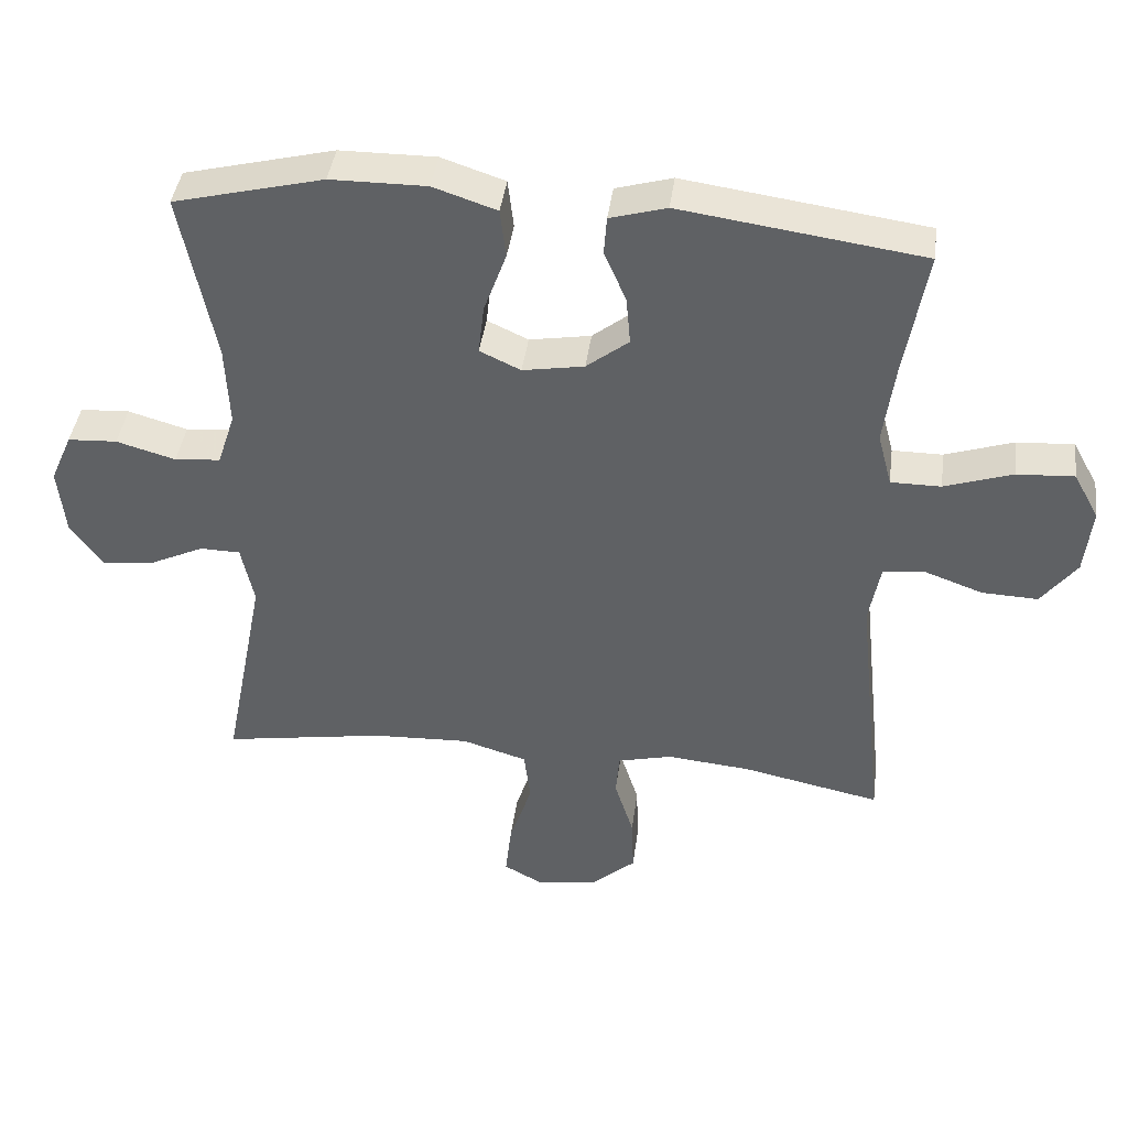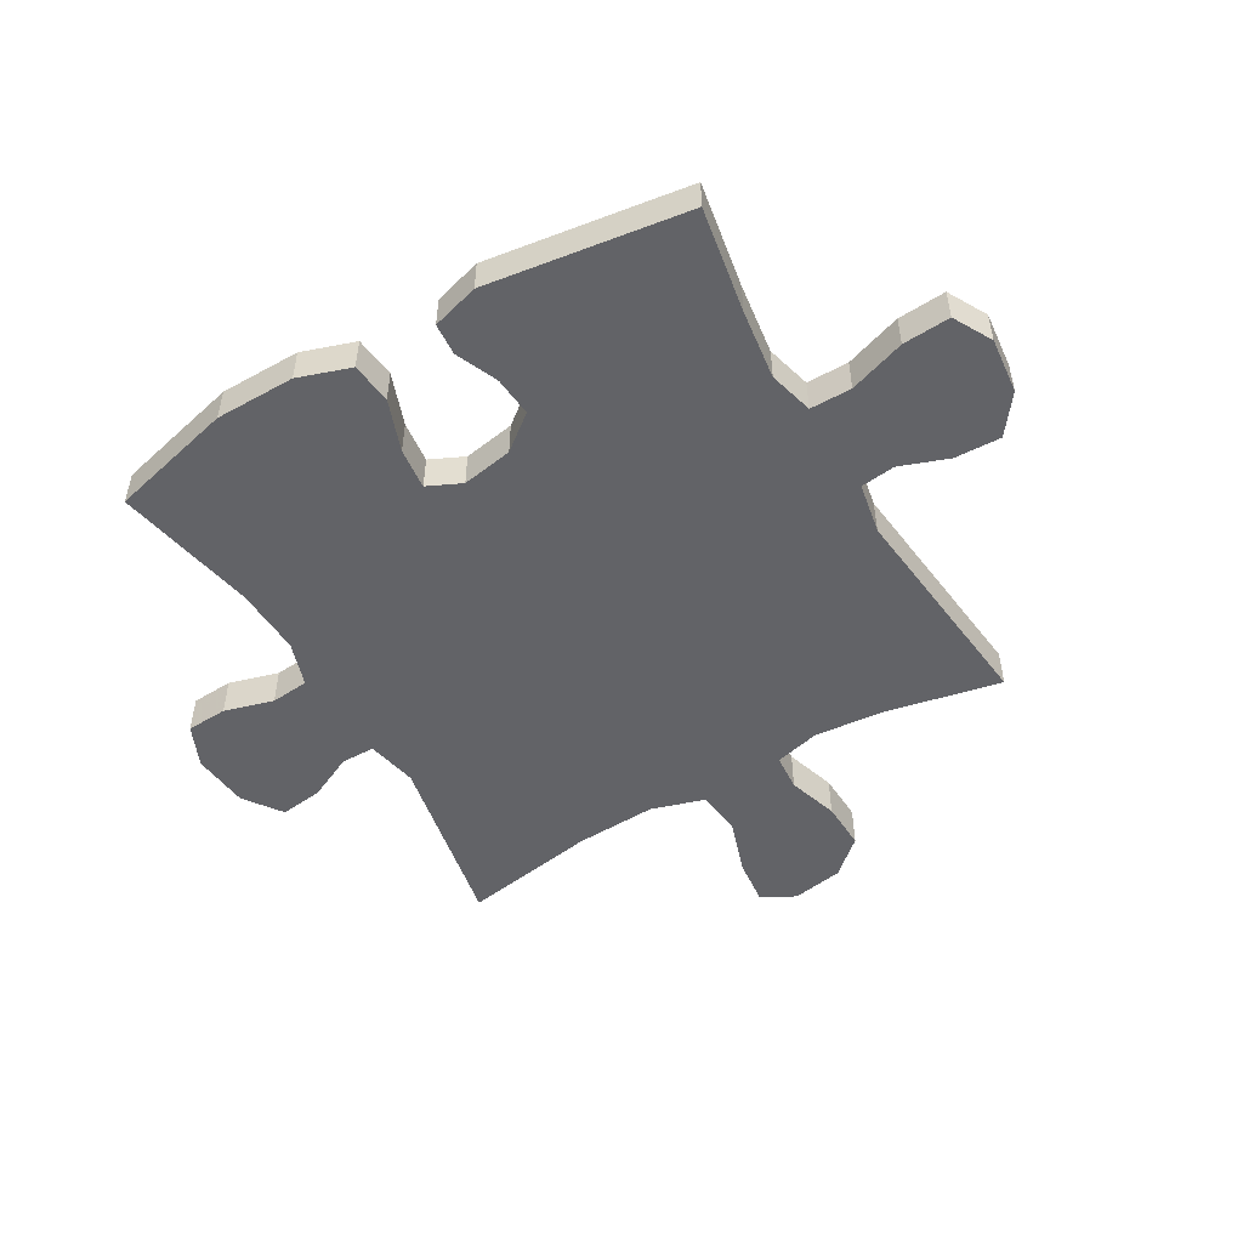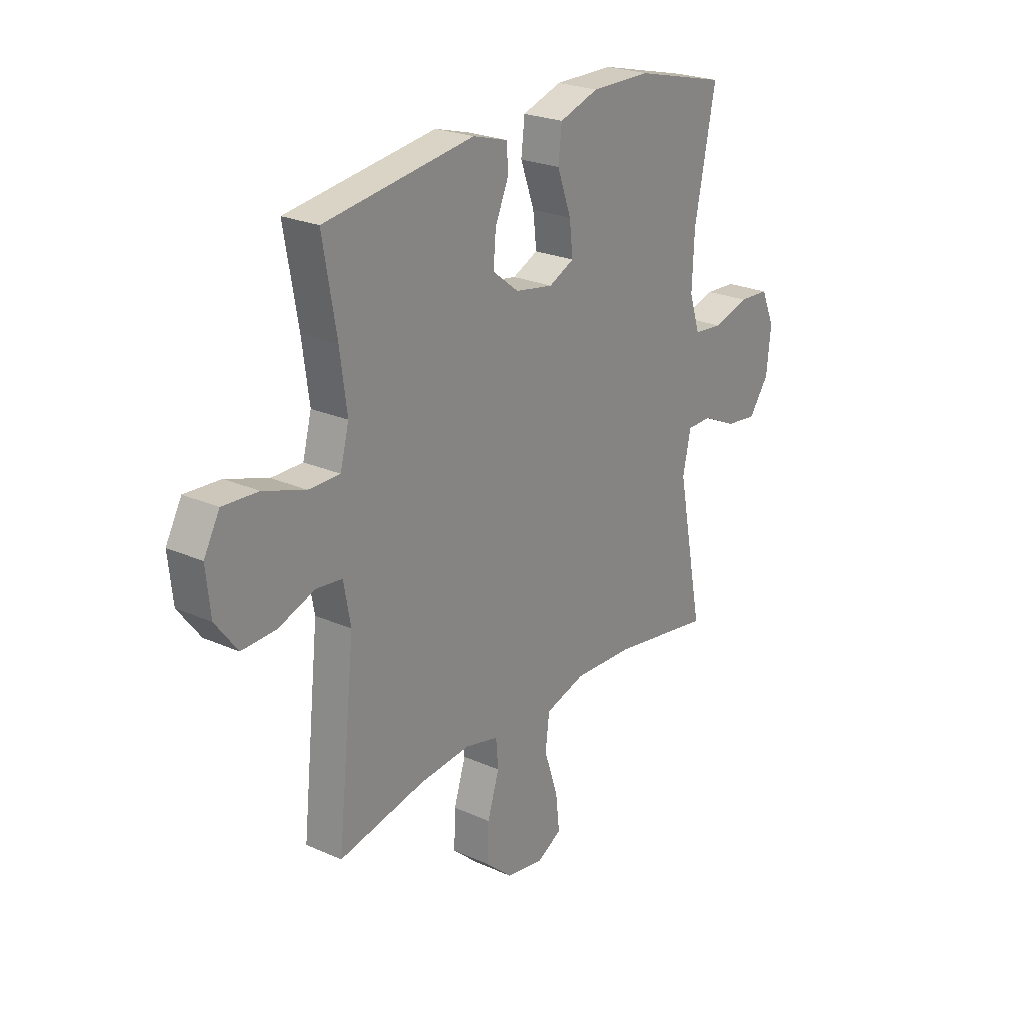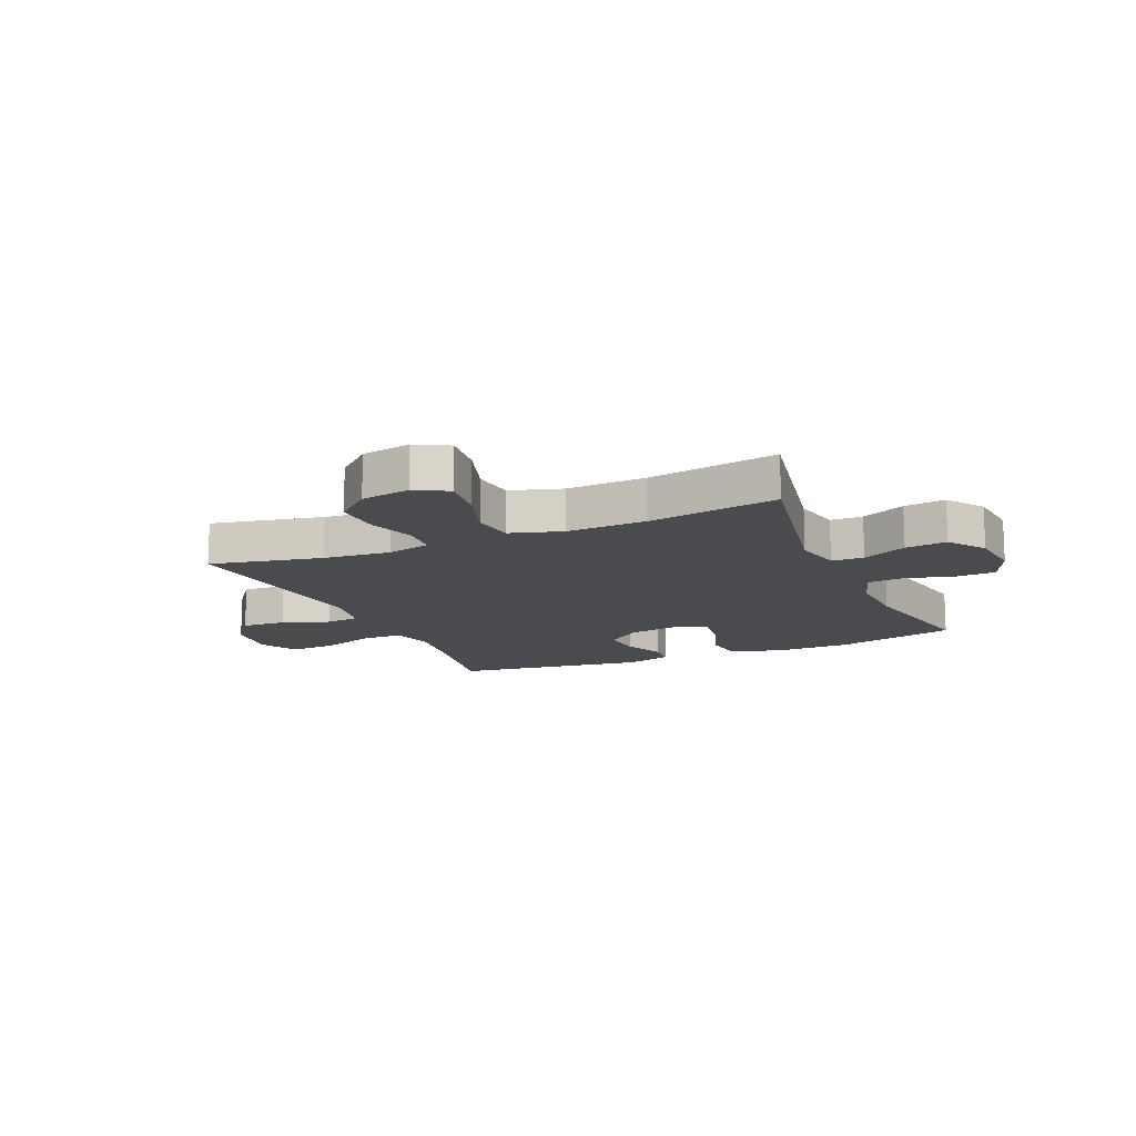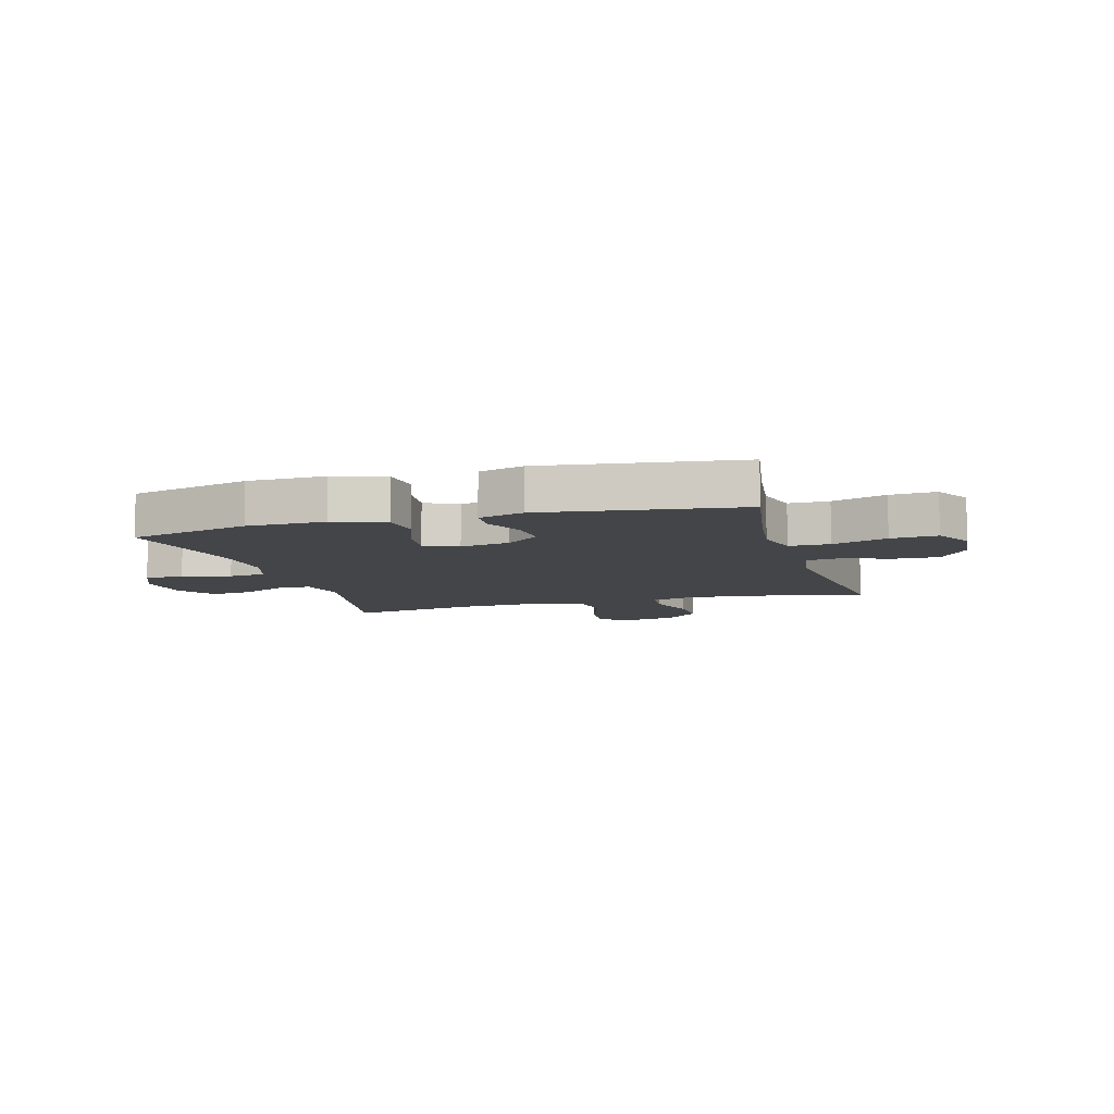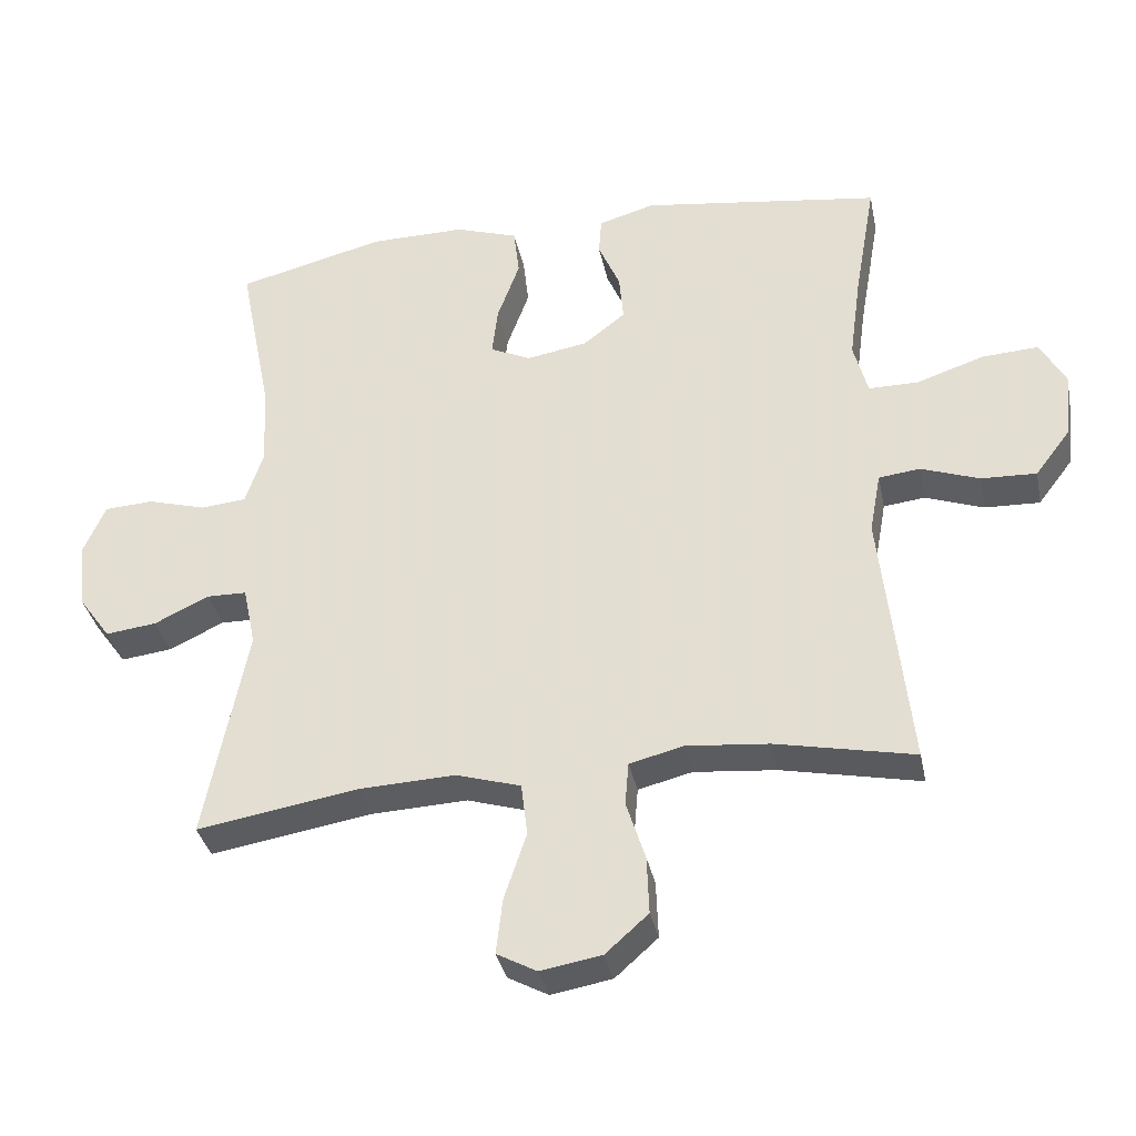
<metadata>
{"format":"obj","ext":"obj","renderer":"f3d","projection":"perspective","resolution":1024,"background":"white","views":[{"elev":41.4,"azim":7.5,"up":"+Z"},{"elev":-51.0,"azim":30.3,"up":"+Y"},{"elev":24.1,"azim":126.5,"up":"+Z"},{"elev":-13.9,"azim":-156.5,"up":"+Y"},{"elev":-8.6,"azim":16.2,"up":"+Y"},{"elev":-35.3,"azim":11.5,"up":"+Z"}]}
</metadata>
<code>
v 0.5 0.07 -0.5
v 0.303 0.07 -0.459
v 0.185 0.07 -0.448
v 0.108 0.07 -0.467
v 0.103 0.07 -0.529
v 0.13 0.07 -0.614
v 0.133 0.07 -0.696
v 0.072 0.07 -0.75
v -0.015 0.07 -0.765
v -0.072 0.07 -0.734
v -0.063 0.07 -0.655
v -0.031 0.07 -0.559
v -0.04 0.07 -0.484
v -0.132 0.07 -0.456
v -0.27 0.07 -0.462
v -0.5 0.07 -0.5
v -0.44 0.07 -0.193
v -0.458 0.07 -0.107
v -0.515 0.07 -0.106
v -0.593 0.07 -0.143
v -0.666 0.07 -0.152
v -0.712 0.07 -0.088
v -0.722 0.07 0.009
v -0.691 0.07 0.08
v -0.621 0.07 0.084
v -0.537 0.07 0.06
v -0.472 0.07 0.066
v -0.447 0.07 0.142
v -0.452 0.07 0.258
v -0.5 0.07 0.5
v -0.288 0.07 0.553
v -0.152 0.07 0.554
v -0.062 0.07 0.524
v -0.054 0.07 0.454
v -0.086 0.07 0.366
v -0.094 0.07 0.296
v -0.036 0.07 0.269
v 0.051 0.07 0.284
v 0.111 0.07 0.331
v 0.105 0.07 0.399
v 0.074 0.07 0.471
v 0.078 0.07 0.525
v 0.158 0.07 0.548
v 0.5 0.07 0.5
v 0.469 0.07 0.322
v 0.453 0.07 0.203
v 0.473 0.07 0.127
v 0.544 0.07 0.127
v 0.64 0.07 0.159
v 0.721 0.07 0.164
v 0.757 0.07 0.098
v 0.747 0.07 0.003
v 0.697 0.07 -0.063
v 0.618 0.07 -0.06
v 0.535 0.07 -0.03
v 0.476 0.07 -0.037
v 0.46 0.07 -0.124
v 0.5 0 -0.5
v 0.303 0 -0.459
v 0.185 0 -0.448
v 0.108 0 -0.467
v 0.103 0 -0.529
v 0.13 0 -0.614
v 0.133 0 -0.696
v 0.072 0 -0.75
v -0.015 0 -0.765
v -0.072 0 -0.734
v -0.063 0 -0.655
v -0.031 0 -0.559
v -0.04 0 -0.484
v -0.132 0 -0.456
v -0.27 0 -0.462
v -0.5 0 -0.5
v -0.44 0 -0.193
v -0.458 0 -0.107
v -0.515 0 -0.106
v -0.593 0 -0.143
v -0.666 0 -0.152
v -0.712 0 -0.088
v -0.722 0 0.009
v -0.691 0 0.08
v -0.621 0 0.084
v -0.537 0 0.06
v -0.472 0 0.066
v -0.447 0 0.142
v -0.452 0 0.258
v -0.5 0 0.5
v -0.288 0 0.553
v -0.152 0 0.554
v -0.062 0 0.524
v -0.054 0 0.454
v -0.086 0 0.366
v -0.094 0 0.296
v -0.036 0 0.269
v 0.051 0 0.284
v 0.111 0 0.331
v 0.105 0 0.399
v 0.074 0 0.471
v 0.078 0 0.525
v 0.158 0 0.548
v 0.5 0 0.5
v 0.469 0 0.322
v 0.453 0 0.203
v 0.473 0 0.127
v 0.544 0 0.127
v 0.64 0 0.159
v 0.721 0 0.164
v 0.757 0 0.098
v 0.747 0 0.003
v 0.697 0 -0.063
v 0.618 0 -0.06
v 0.535 0 -0.03
v 0.476 0 -0.037
v 0.46 0 -0.124
f 53 54 55
f 52 53 55
f 51 52 55
f 50 51 55
f 49 50 55
f 48 49 55
f 47 48 55 56
f 46 47 56 57
f 43 44 45
f 42 43 45
f 41 42 45
f 40 41 45
f 39 40 45 46
f 38 39 46 57
f 33 34 35
f 32 33 35
f 31 32 35
f 30 31 35
f 29 30 35
f 28 29 35 36
f 27 28 36 37
f 24 25 26
f 23 24 26
f 22 23 26
f 21 22 26
f 20 21 26
f 19 20 26
f 18 19 26 27
f 57 1 2
f 38 57 2
f 37 38 2
f 27 37 2
f 18 27 2
f 17 18 2
f 10 11 12
f 9 10 12
f 8 9 12
f 7 8 12
f 6 7 12
f 5 6 12
f 4 5 12 13
f 3 4 13 14
f 17 2 3
f 15 16 17
f 14 15 17
f 3 14 17
f 112 111 110
f 112 110 109
f 112 109 108
f 112 108 107
f 112 107 106
f 112 106 105
f 113 112 105 104
f 114 113 104 103
f 102 101 100
f 102 100 99
f 102 99 98
f 102 98 97
f 103 102 97 96
f 114 103 96 95
f 92 91 90
f 92 90 89
f 92 89 88
f 92 88 87
f 92 87 86
f 93 92 86 85
f 94 93 85 84
f 83 82 81
f 83 81 80
f 83 80 79
f 83 79 78
f 83 78 77
f 83 77 76
f 84 83 76 75
f 59 58 114
f 59 114 95
f 59 95 94
f 59 94 84
f 59 84 75
f 59 75 74
f 69 68 67
f 69 67 66
f 69 66 65
f 69 65 64
f 69 64 63
f 69 63 62
f 70 69 62 61
f 71 70 61 60
f 60 59 74
f 74 73 72
f 74 72 71
f 74 71 60
f 1 58 59 2
f 2 59 60 3
f 3 60 61 4
f 4 61 62 5
f 5 62 63 6
f 6 63 64 7
f 7 64 65 8
f 8 65 66 9
f 9 66 67 10
f 10 67 68 11
f 11 68 69 12
f 12 69 70 13
f 13 70 71 14
f 14 71 72 15
f 15 72 73 16
f 16 73 74 17
f 17 74 75 18
f 18 75 76 19
f 19 76 77 20
f 20 77 78 21
f 21 78 79 22
f 22 79 80 23
f 23 80 81 24
f 24 81 82 25
f 25 82 83 26
f 26 83 84 27
f 27 84 85 28
f 28 85 86 29
f 29 86 87 30
f 30 87 88 31
f 31 88 89 32
f 32 89 90 33
f 33 90 91 34
f 34 91 92 35
f 35 92 93 36
f 36 93 94 37
f 37 94 95 38
f 38 95 96 39
f 39 96 97 40
f 40 97 98 41
f 41 98 99 42
f 42 99 100 43
f 43 100 101 44
f 44 101 102 45
f 45 102 103 46
f 46 103 104 47
f 47 104 105 48
f 48 105 106 49
f 49 106 107 50
f 50 107 108 51
f 51 108 109 52
f 52 109 110 53
f 53 110 111 54
f 54 111 112 55
f 55 112 113 56
f 56 113 114 57
f 57 114 58 1

</code>
